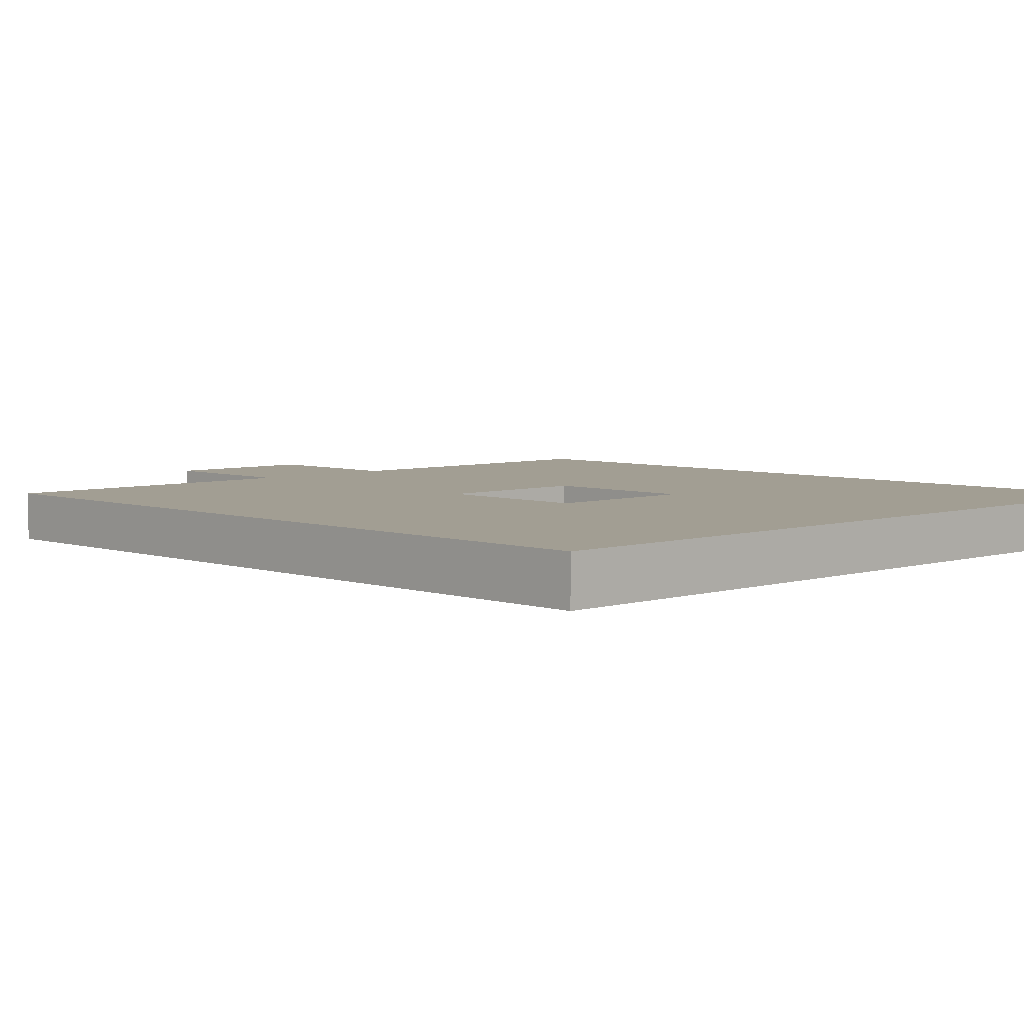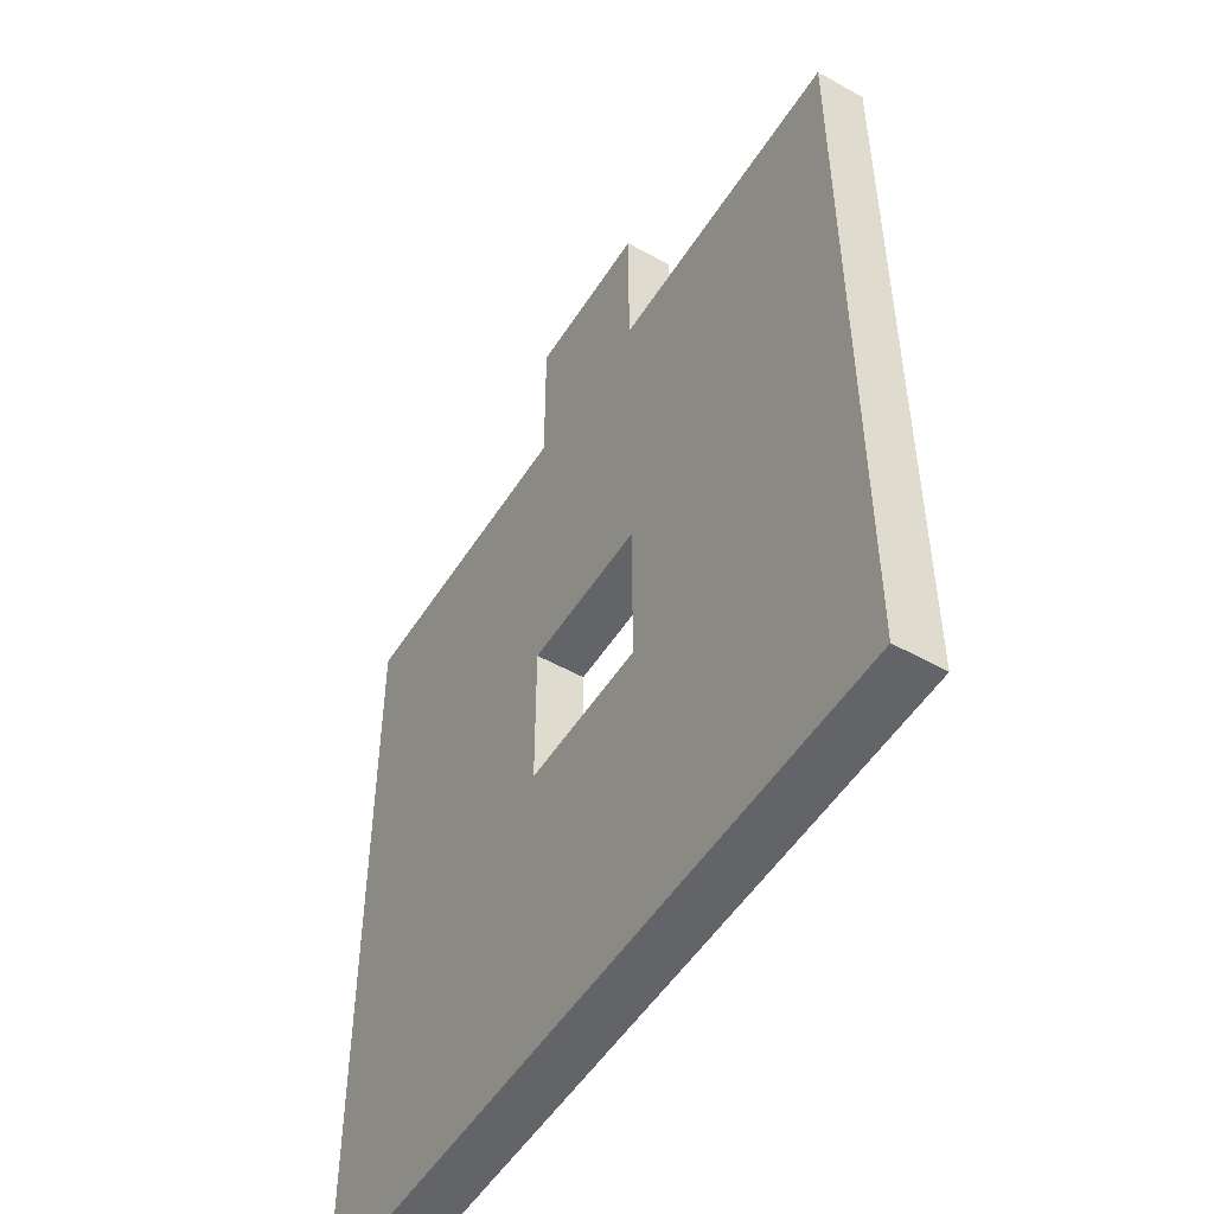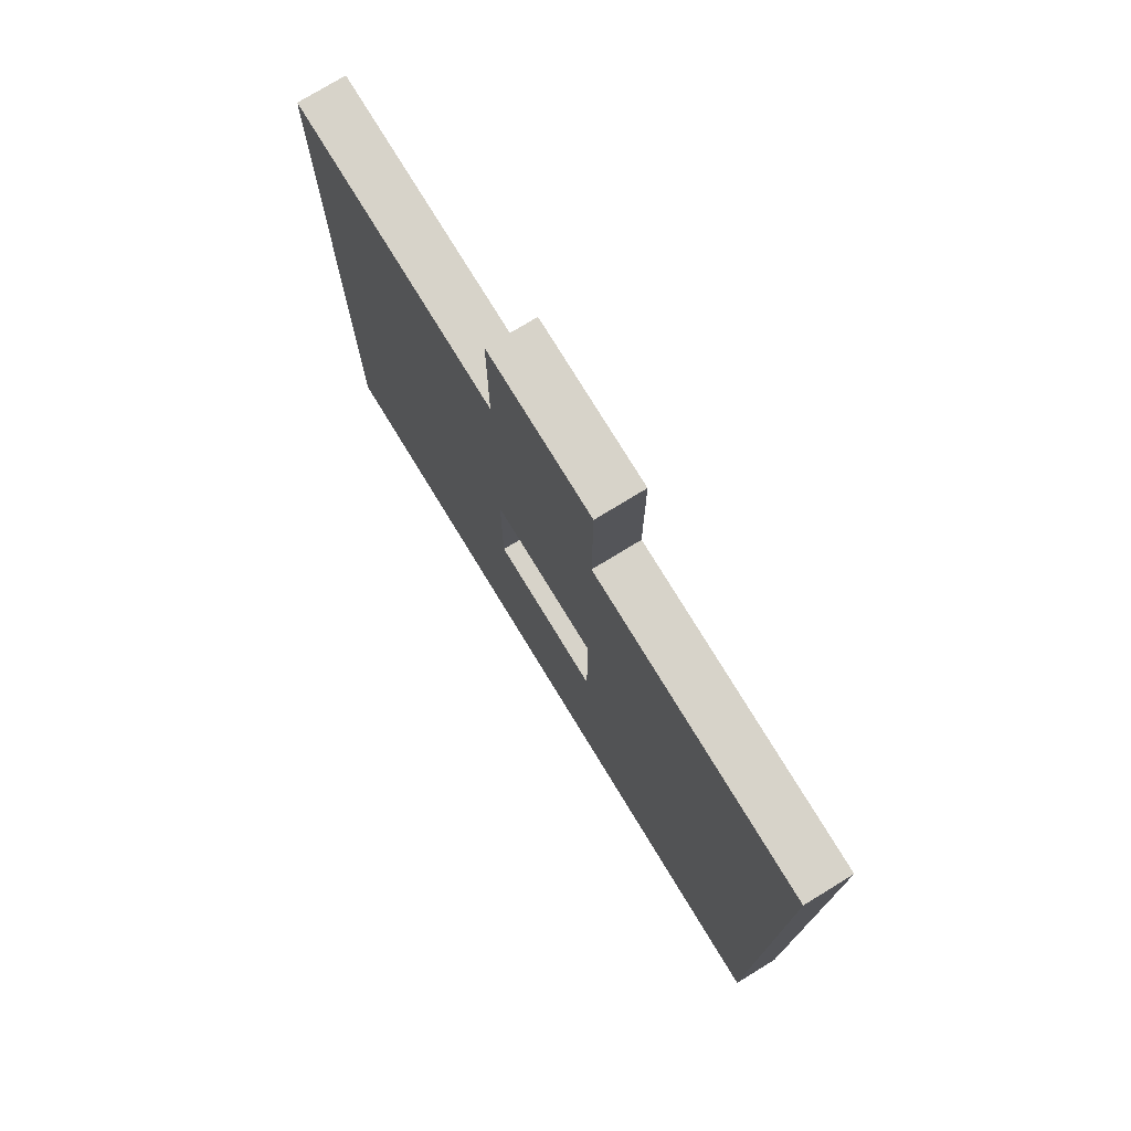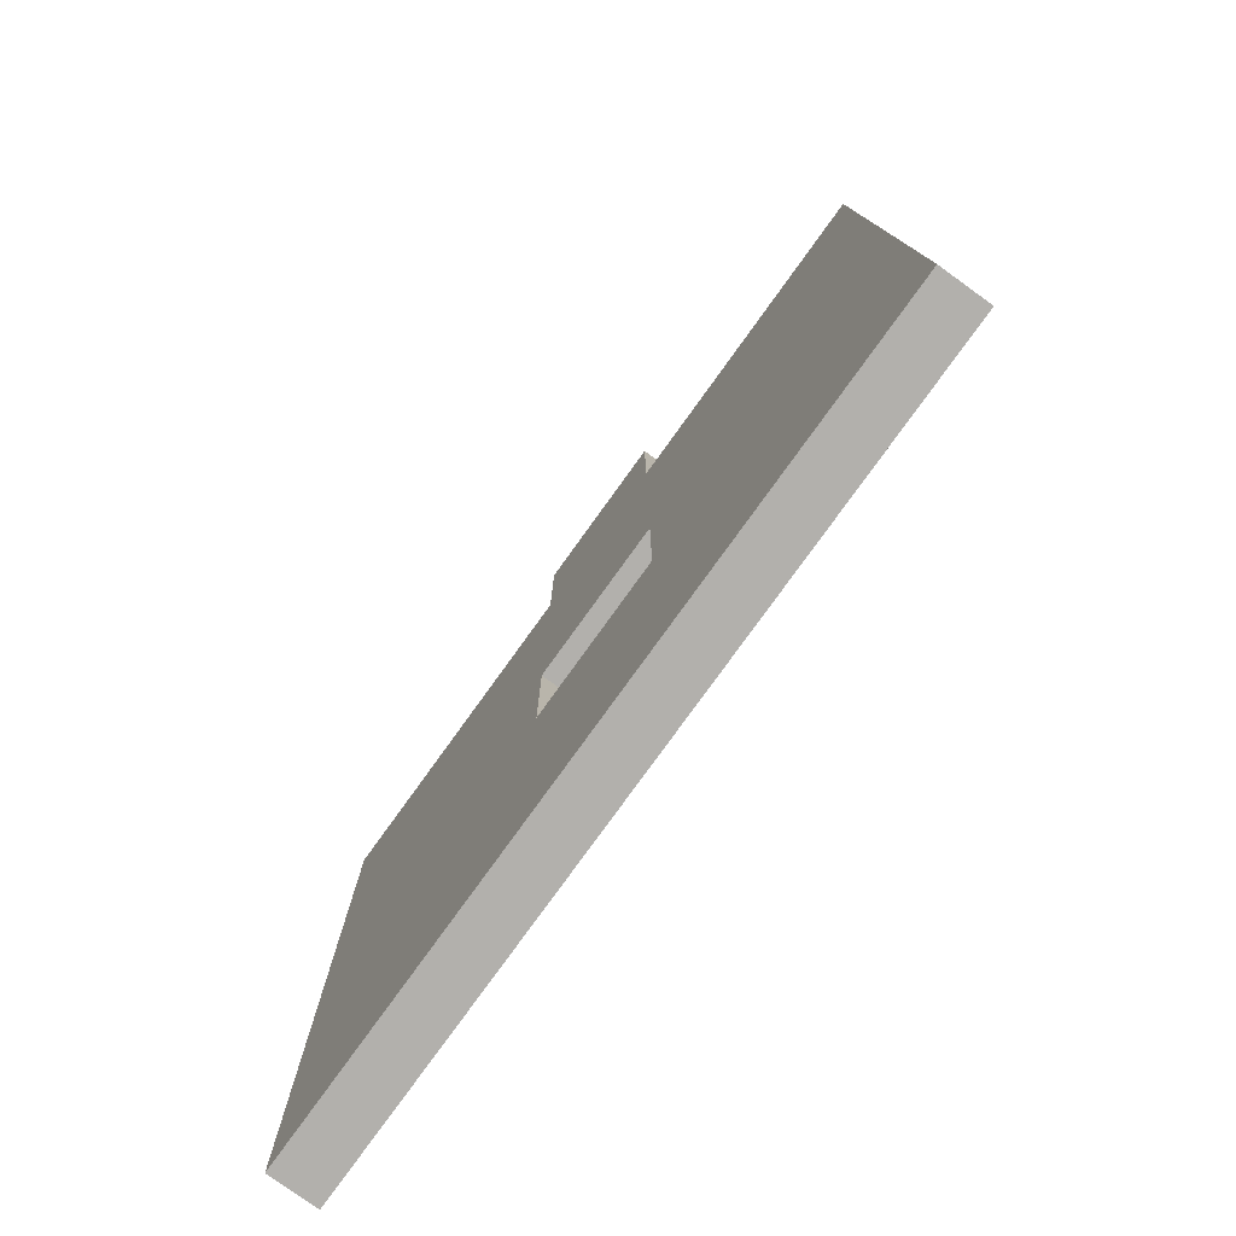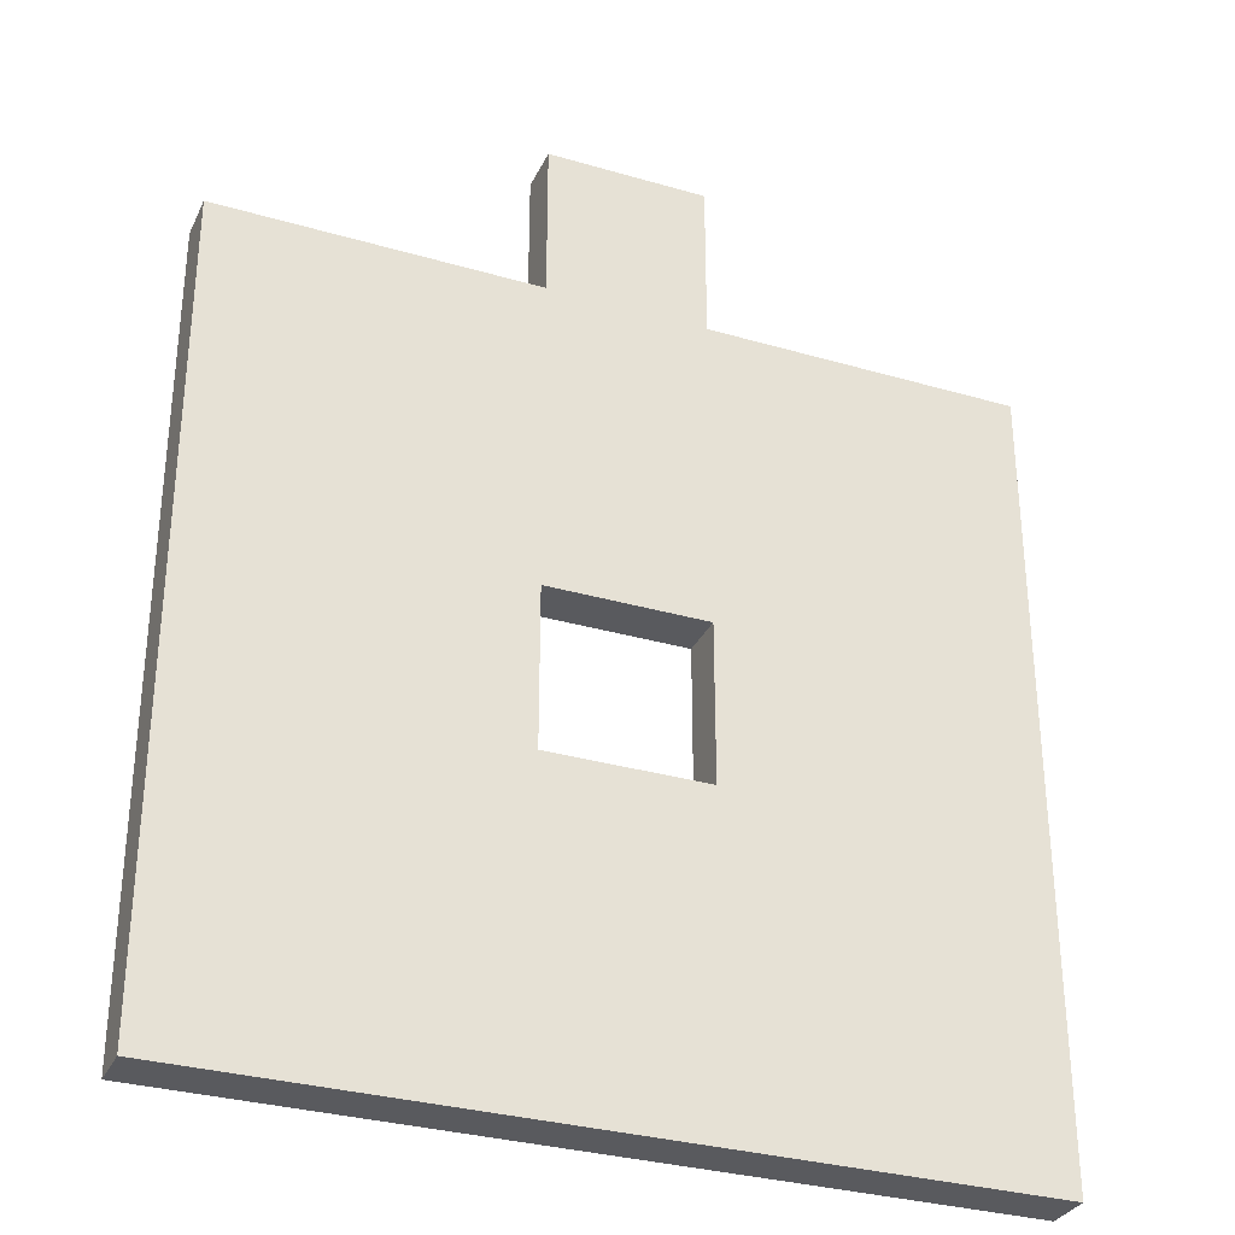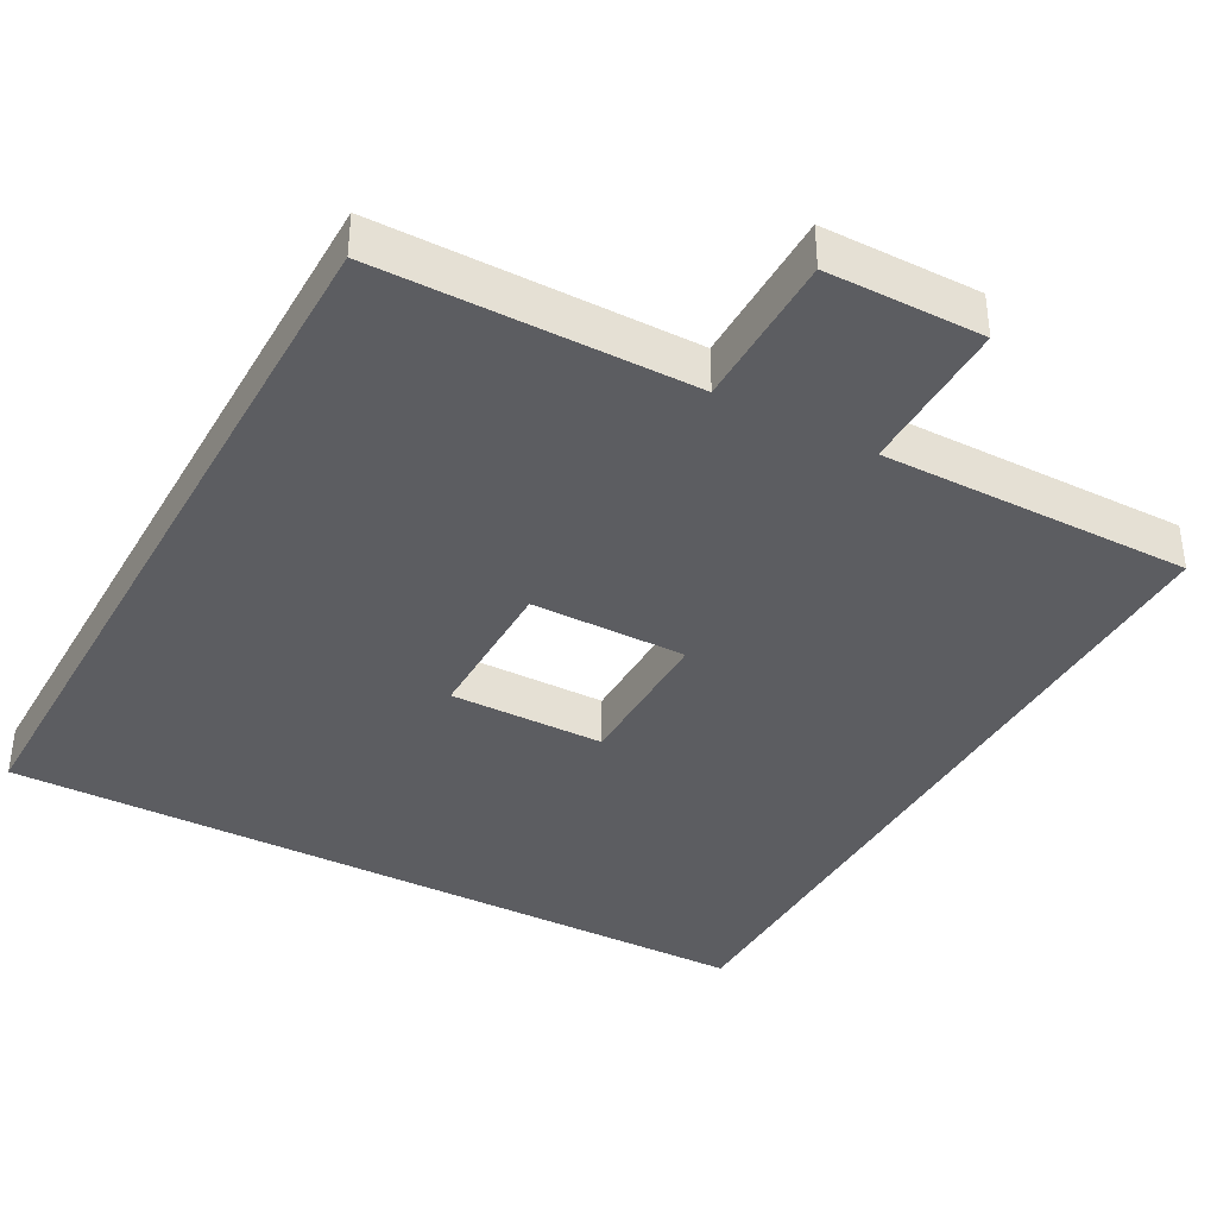
<metadata>
{"format":"obj","ext":"obj","renderer":"f3d","projection":"perspective","resolution":1024,"background":"white","views":[{"elev":5.1,"azim":135.9,"up":"+Y"},{"elev":-51.3,"azim":-121.4,"up":"+Z"},{"elev":76.4,"azim":58.6,"up":"+Z"},{"elev":-78.7,"azim":-125.8,"up":"+Z"},{"elev":-31.8,"azim":-22.3,"up":"+Z"},{"elev":-37.2,"azim":-28.6,"up":"+Y"}]}
</metadata>
<code>
g Mesh1 Model
v -19.85 -5.688 -33.07
v -19.85 -5.688 -33.86
v -19.85 6.124 -33.86
v -19.85 6.124 -33.07
f 1 2 3 4
v -19.85 -5.688 5.512
f 1 5 2
v -19.85 6.124 5.512
f 5 1 4 6
f 4 3 6
v -98.59 6.124 -112.6
f 3 7 6
v 98.26 6.124 -112.6
f 7 3 8
v 19.52 6.124 -33.86
f 8 3 9
v 19.52 -5.688 -33.86
f 2 10 9 3
v 98.26 -5.688 -112.6
f 2 11 10
v -98.59 -5.688 -112.6
f 2 12 11
v -98.59 -5.688 84.25
f 12 2 13
f 5 13 2
v -19.85 -5.688 84.25
f 13 5 14
v 19.52 -5.688 5.512
f 14 5 15
v 19.52 6.124 5.512
f 15 5 6 16
v -19.85 6.124 84.25
f 6 17 16
f 7 17 6
v -98.59 6.124 84.25
f 17 7 18
f 12 13 18 7
f 13 14 17 18
v -19.85 -5.688 123.6
v -19.85 6.124 123.6
f 14 19 20 17
f 14 15 19
v 19.52 -5.688 84.25
f 19 15 21
v 98.26 -5.688 84.25
f 21 15 22
f 22 15 11
f 10 11 15
f 10 15 16 9
f 8 9 16
v 98.26 6.124 84.25
f 8 16 23
v 19.52 6.124 84.25
f 16 24 23
f 16 17 24
v 19.52 6.124 123.6
f 17 25 24
f 25 17 20
v 19.52 -5.688 123.6
f 19 26 25 20
f 26 19 21
f 26 21 24 25
f 21 22 23 24
f 22 11 8 23
f 11 12 7 8

</code>
